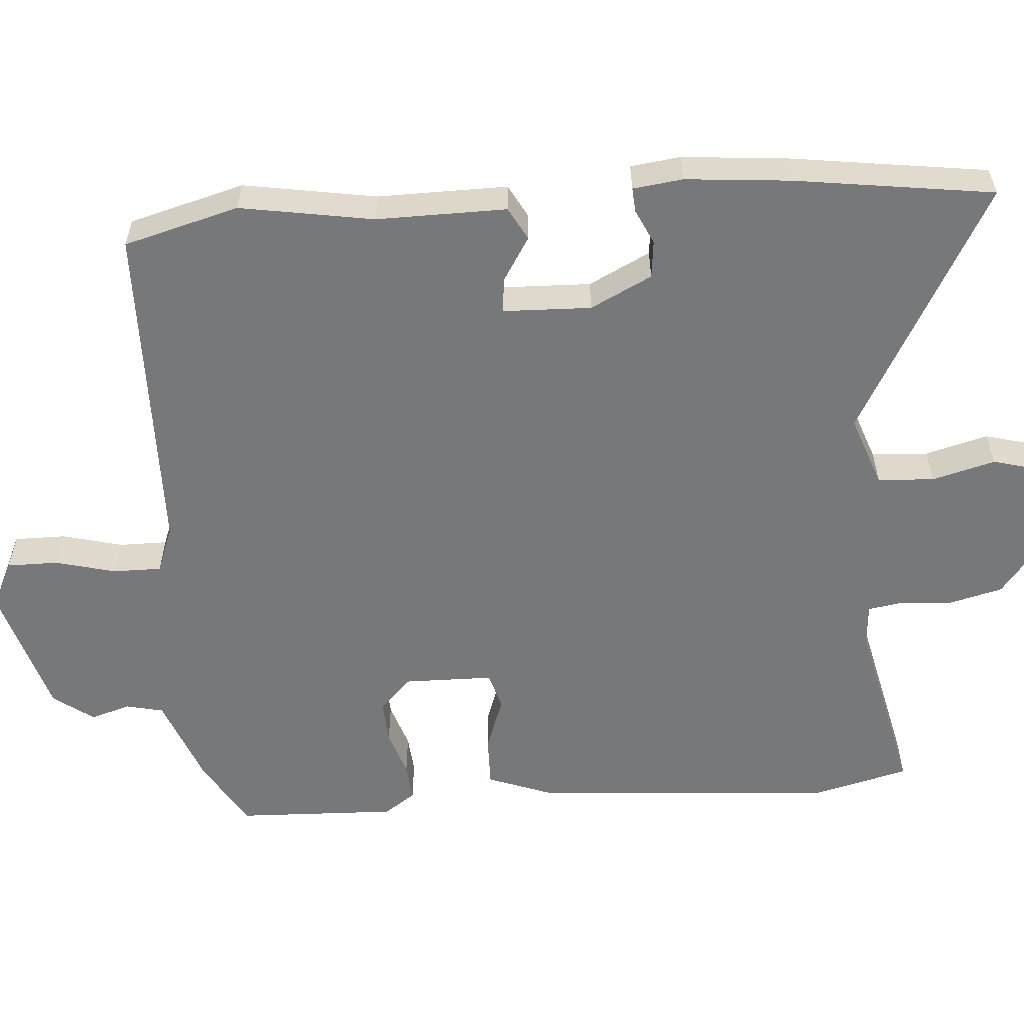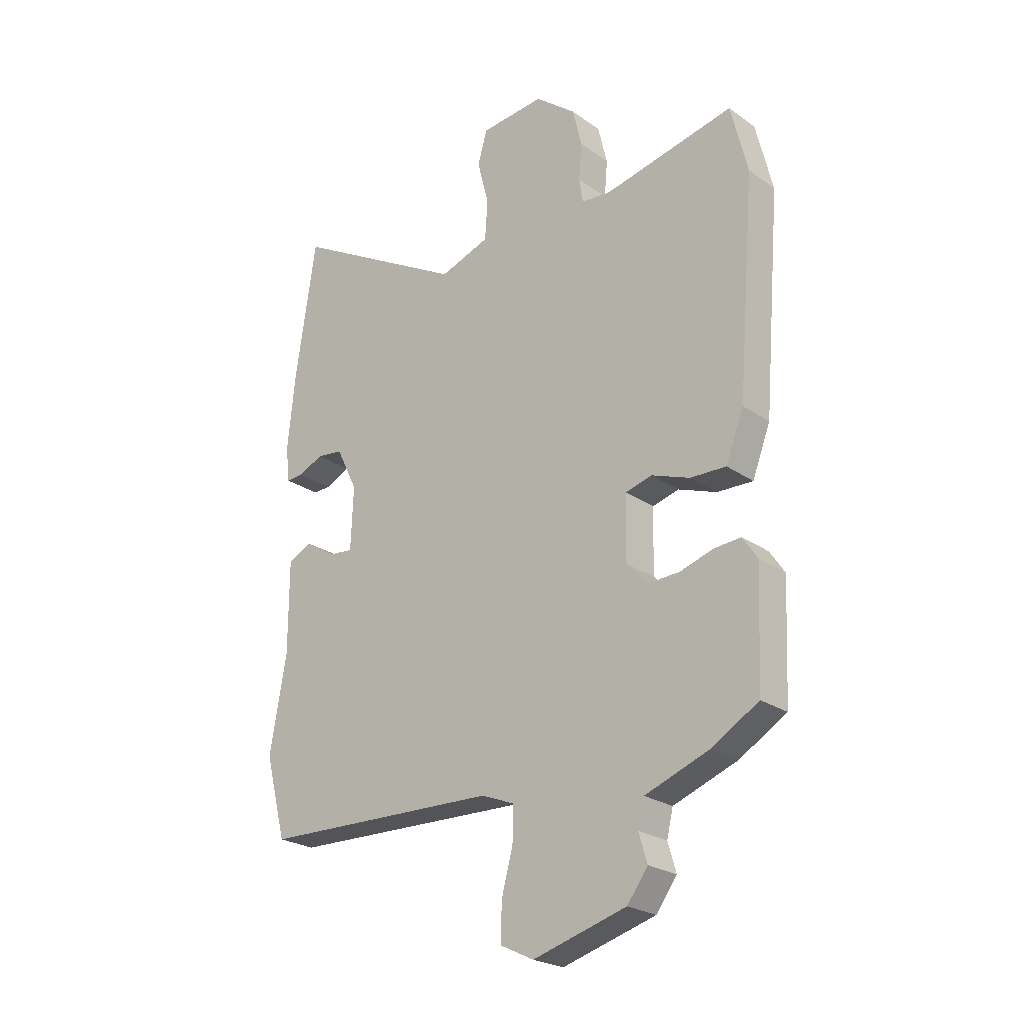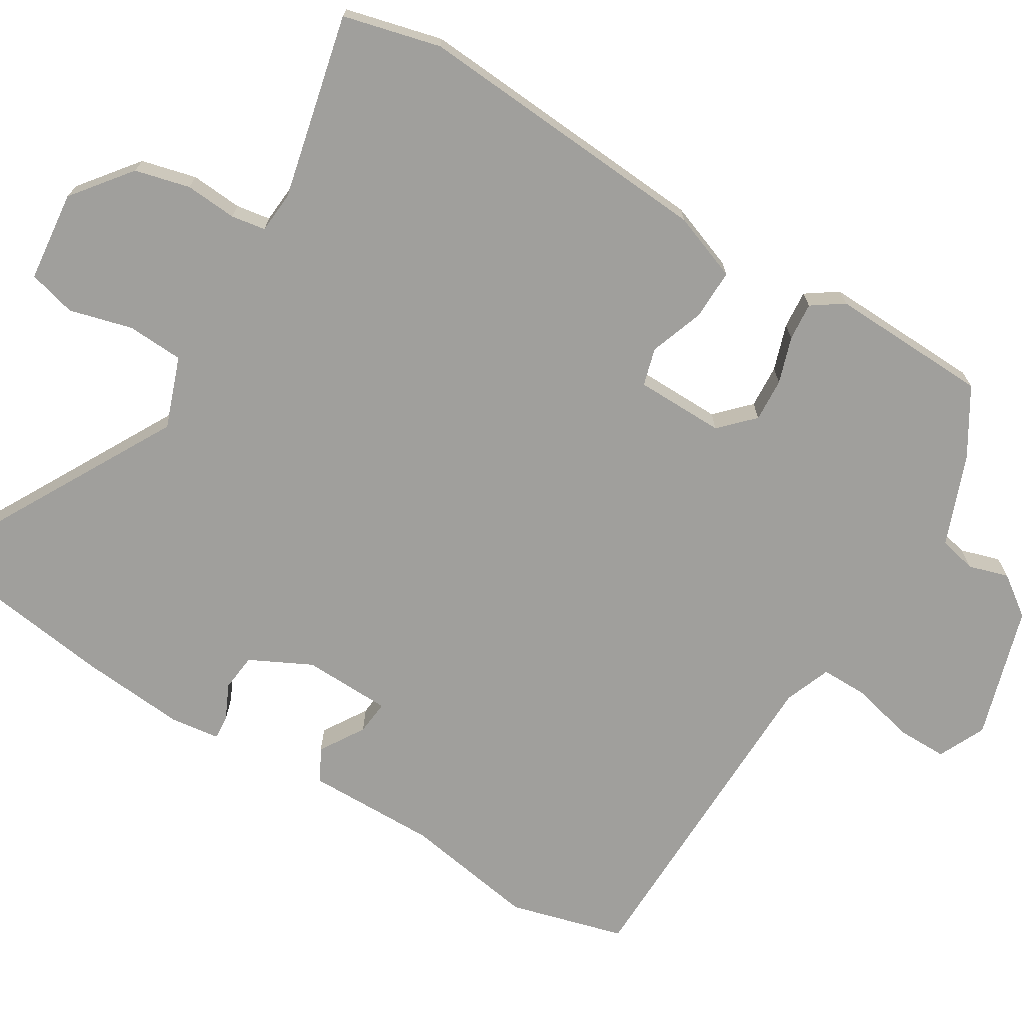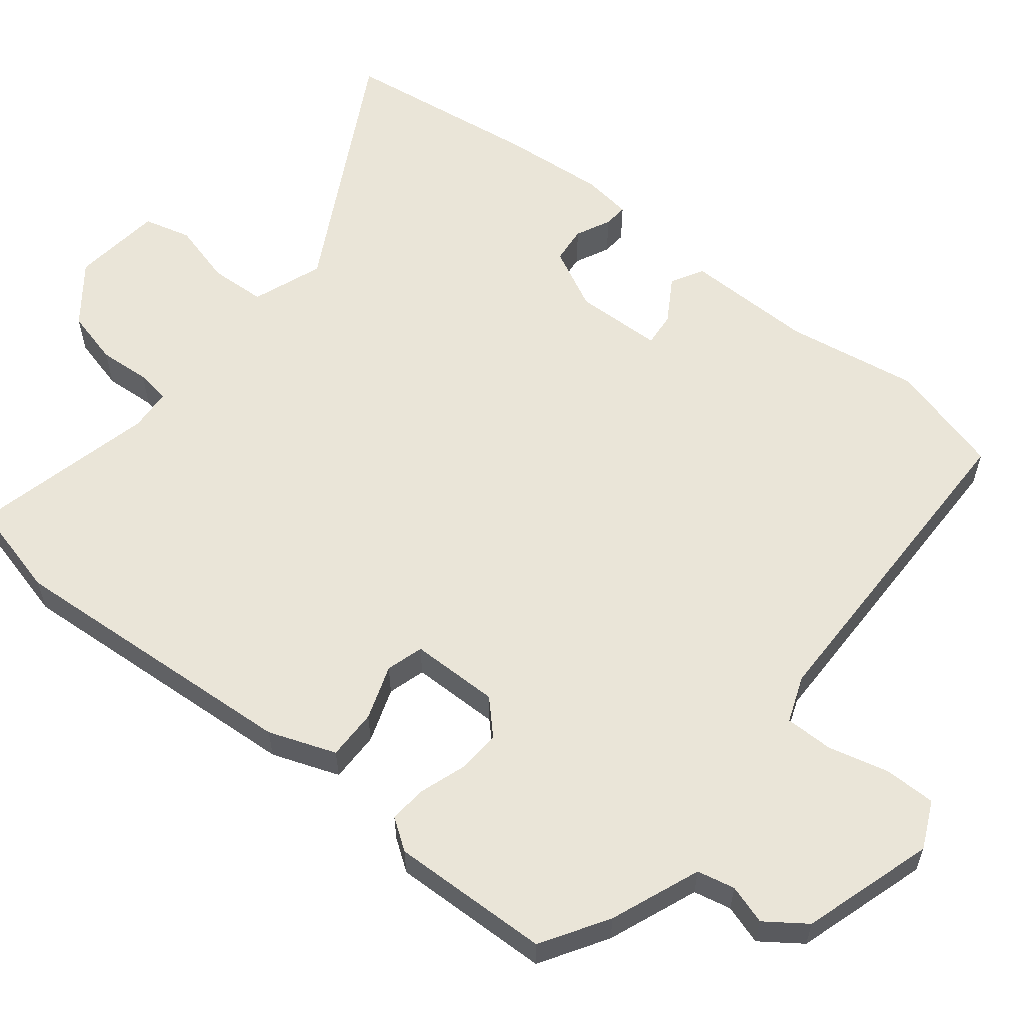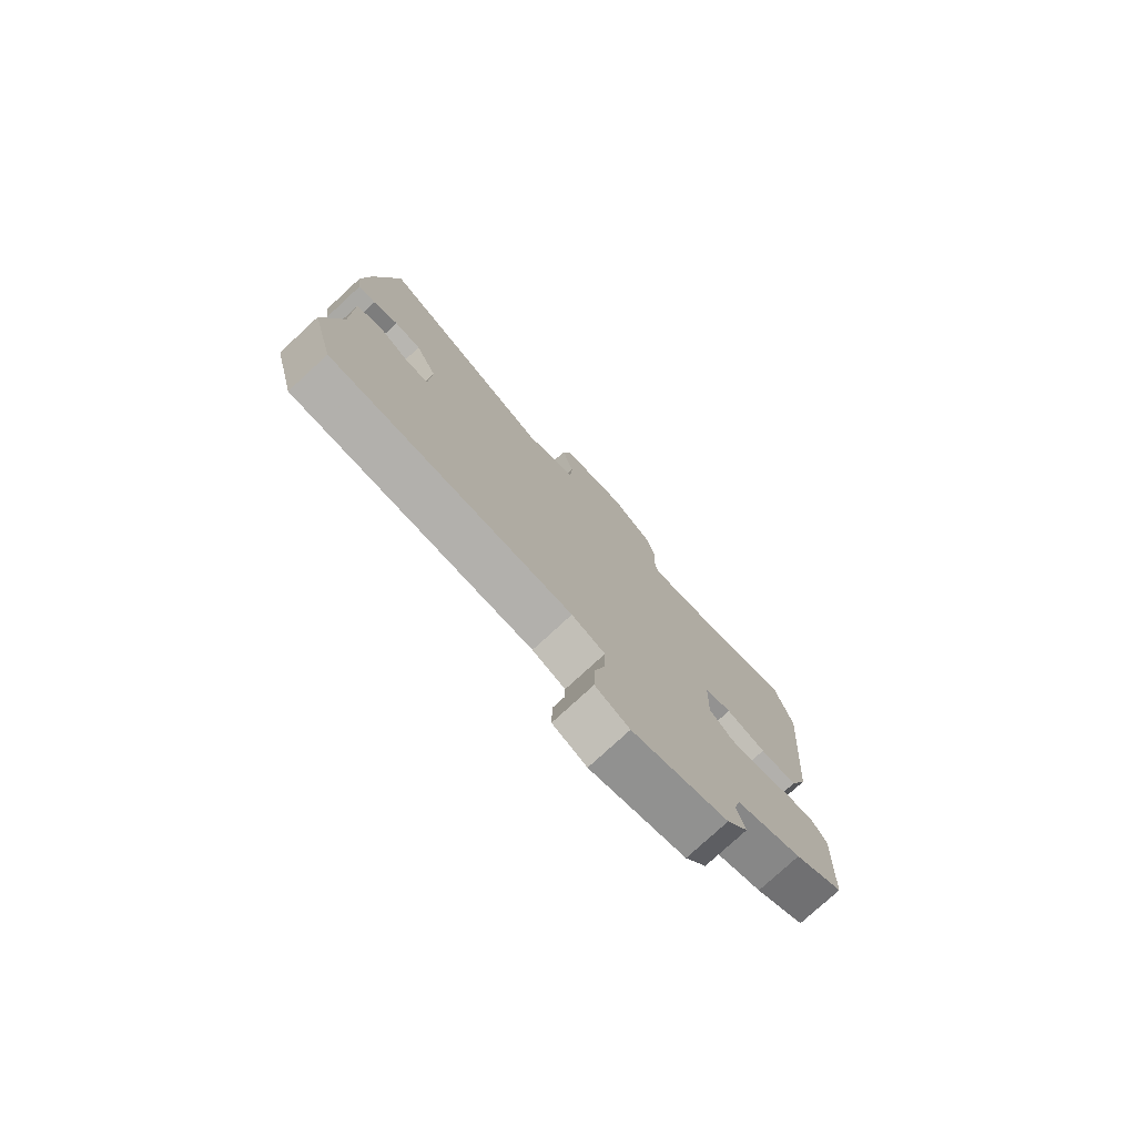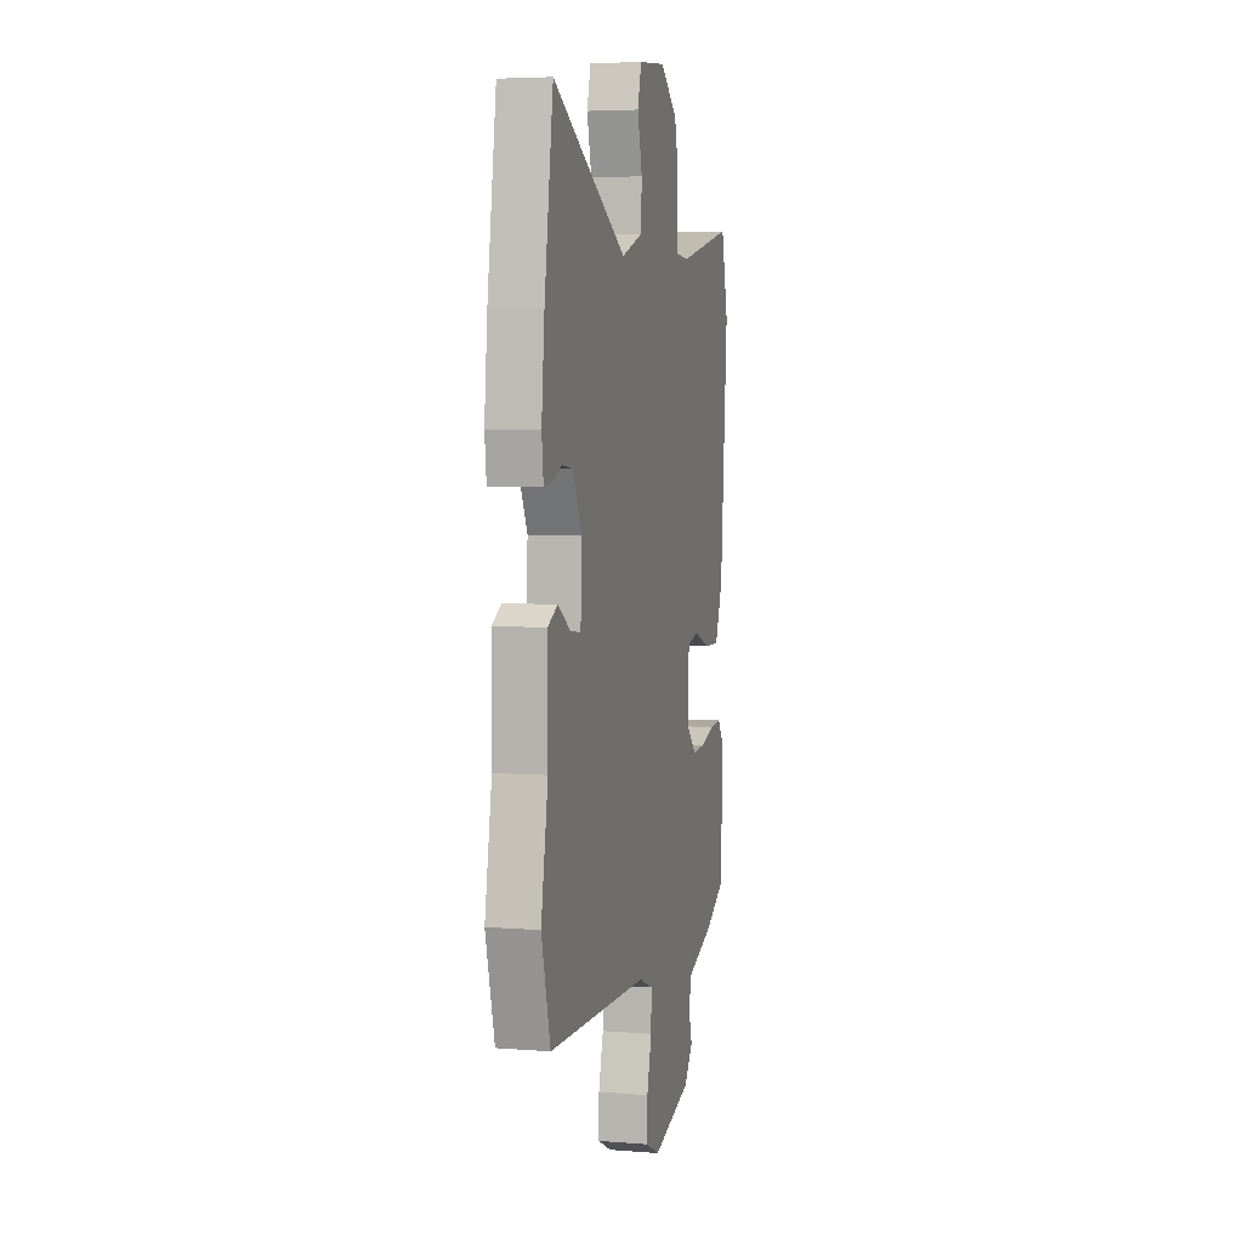
<metadata>
{"format":"obj","ext":"obj","renderer":"f3d","projection":"perspective","resolution":1024,"background":"white","views":[{"elev":-57.3,"azim":-85.2,"up":"+Y"},{"elev":-24.1,"azim":41.1,"up":"+Z"},{"elev":-71.2,"azim":59.3,"up":"+Y"},{"elev":58.7,"azim":129.5,"up":"+Y"},{"elev":-77.6,"azim":-47.3,"up":"+Z"},{"elev":5.0,"azim":-75.9,"up":"+Z"}]}
</metadata>
<code>
v -0.517 0.07 0.385
v -0.477 0.07 0.655
v -0.137 0.07 0.463
v -0.04 0.07 0.497
v -0.035 0.07 0.574
v -0.057 0.07 0.66
v -0.039 0.07 0.725
v 0.085 0.07 0.737
v 0.164 0.07 0.674
v 0.182 0.07 0.599
v 0.176 0.07 0.529
v 0.183 0.07 0.482
v 0.24 0.07 0.477
v 0.492 0.07 0.532
v 0.524 0.07 0.399
v 0.49 0.07 -0.01
v 0.455 0.07 -0.101
v 0.386 0.07 -0.099
v 0.312 0.07 -0.072
v 0.261 0.07 -0.086
v 0.258 0.07 -0.207
v 0.302 0.07 -0.251
v 0.361 0.07 -0.248
v 0.424 0.07 -0.228
v 0.476 0.07 -0.224
v 0.505 0.07 -0.267
v 0.495 0.07 -0.484
v 0.404 0.07 -0.538
v 0.281 0.07 -0.584
v 0.269 0.07 -0.635
v 0.285 0.07 -0.689
v 0.245 0.07 -0.743
v 0.065 0.07 -0.795
v 0.001 0.07 -0.764
v 0.002 0.07 -0.694
v 0.024 0.07 -0.612
v 0.025 0.07 -0.546
v -0.038 0.07 -0.521
v -0.498 0.07 -0.508
v -0.539 0.07 -0.351
v -0.507 0.07 -0.17
v -0.507 0.07 0.007
v -0.462 0.07 0.031
v -0.402 0.07 -0.007
v -0.355 0.07 -0.012
v -0.35 0.07 0.108
v -0.391 0.07 0.192
v -0.442 0.07 0.198
v -0.49 0.07 0.176
v -0.523 0.07 0.174
v -0.531 0.07 0.242
v -0.517 0 0.385
v -0.477 0 0.655
v -0.137 0 0.463
v -0.04 0 0.497
v -0.035 0 0.574
v -0.057 0 0.66
v -0.039 0 0.725
v 0.085 0 0.737
v 0.164 0 0.674
v 0.182 0 0.599
v 0.176 0 0.529
v 0.183 0 0.482
v 0.24 0 0.477
v 0.492 0 0.532
v 0.524 0 0.399
v 0.49 0 -0.01
v 0.455 0 -0.101
v 0.386 0 -0.099
v 0.312 0 -0.072
v 0.261 0 -0.086
v 0.258 0 -0.207
v 0.302 0 -0.251
v 0.361 0 -0.248
v 0.424 0 -0.228
v 0.476 0 -0.224
v 0.505 0 -0.267
v 0.495 0 -0.484
v 0.404 0 -0.538
v 0.281 0 -0.584
v 0.269 0 -0.635
v 0.285 0 -0.689
v 0.245 0 -0.743
v 0.065 0 -0.795
v 0.001 0 -0.764
v 0.002 0 -0.694
v 0.024 0 -0.612
v 0.025 0 -0.546
v -0.038 0 -0.521
v -0.498 0 -0.508
v -0.539 0 -0.351
v -0.507 0 -0.17
v -0.507 0 0.007
v -0.462 0 0.031
v -0.402 0 -0.007
v -0.355 0 -0.012
v -0.35 0 0.108
v -0.391 0 0.192
v -0.442 0 0.198
v -0.49 0 0.176
v -0.523 0 0.174
v -0.531 0 0.242
f 48 49 50 51
f 47 48 51 1
f 41 42 43 44
f 41 44 45
f 38 39 40 41
f 37 38 41 45
f 33 34 35 36
f 33 36 37
f 30 31 32 33
f 29 30 33 37
f 23 24 25 26
f 22 23 26 27
f 21 22 27 28
f 16 17 18 19
f 16 19 20
f 13 14 15 16
f 12 13 16 20
f 11 12 20 21
f 9 10 11
f 8 9 11
f 5 6 7 8
f 4 5 8 11
f 3 4 11 21
f 47 1 2 3
f 46 47 3 21
f 29 37 45 46
f 21 28 29 46
f 102 101 100 99
f 52 102 99 98
f 95 94 93 92
f 96 95 92
f 92 91 90 89
f 96 92 89 88
f 87 86 85 84
f 88 87 84
f 84 83 82 81
f 88 84 81 80
f 77 76 75 74
f 78 77 74 73
f 79 78 73 72
f 70 69 68 67
f 71 70 67
f 67 66 65 64
f 71 67 64 63
f 72 71 63 62
f 62 61 60
f 62 60 59
f 59 58 57 56
f 62 59 56 55
f 72 62 55 54
f 54 53 52 98
f 72 54 98 97
f 97 96 88 80
f 97 80 79 72
f 1 52 53 2
f 2 53 54 3
f 3 54 55 4
f 4 55 56 5
f 5 56 57 6
f 6 57 58 7
f 7 58 59 8
f 8 59 60 9
f 9 60 61 10
f 10 61 62 11
f 11 62 63 12
f 12 63 64 13
f 13 64 65 14
f 14 65 66 15
f 15 66 67 16
f 16 67 68 17
f 17 68 69 18
f 18 69 70 19
f 19 70 71 20
f 20 71 72 21
f 21 72 73 22
f 22 73 74 23
f 23 74 75 24
f 24 75 76 25
f 25 76 77 26
f 26 77 78 27
f 27 78 79 28
f 28 79 80 29
f 29 80 81 30
f 30 81 82 31
f 31 82 83 32
f 32 83 84 33
f 33 84 85 34
f 34 85 86 35
f 35 86 87 36
f 36 87 88 37
f 37 88 89 38
f 38 89 90 39
f 39 90 91 40
f 40 91 92 41
f 41 92 93 42
f 42 93 94 43
f 43 94 95 44
f 44 95 96 45
f 45 96 97 46
f 46 97 98 47
f 47 98 99 48
f 48 99 100 49
f 49 100 101 50
f 50 101 102 51
f 51 102 52 1

</code>
